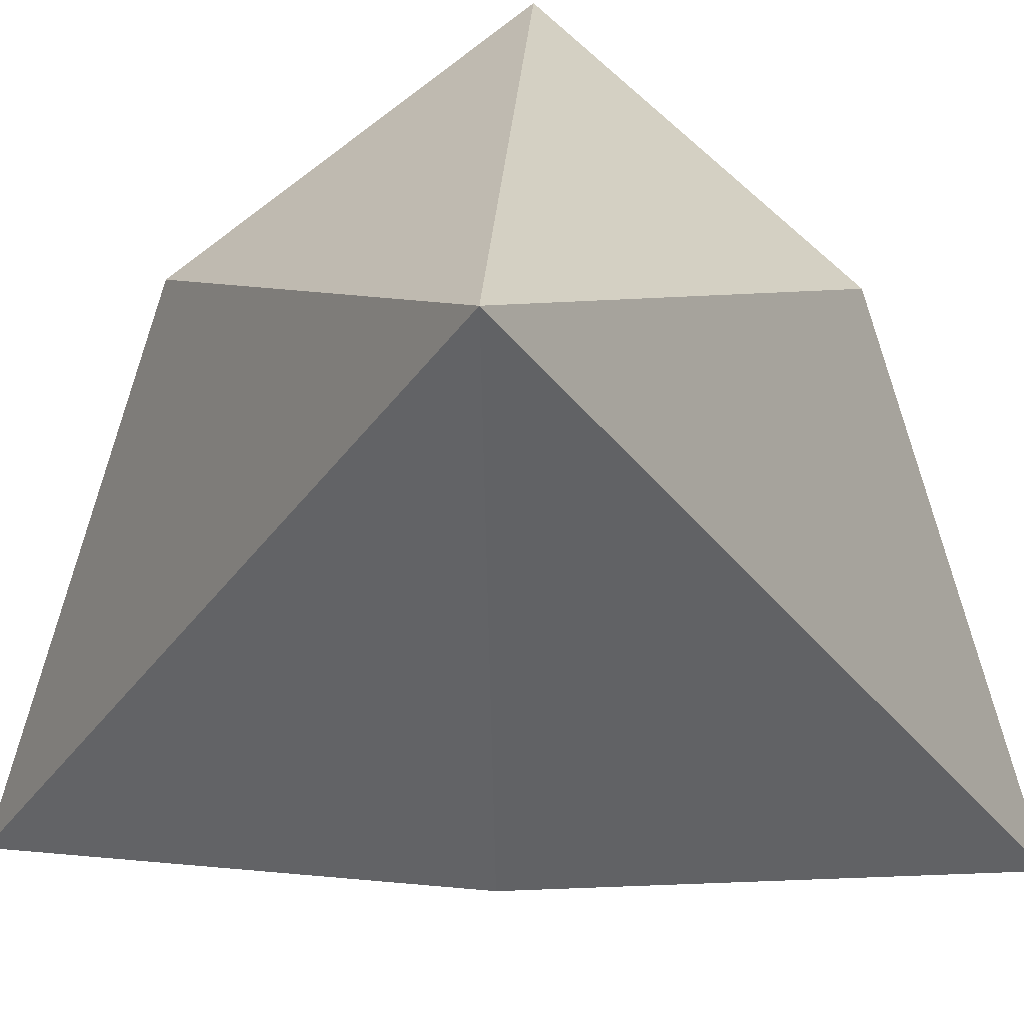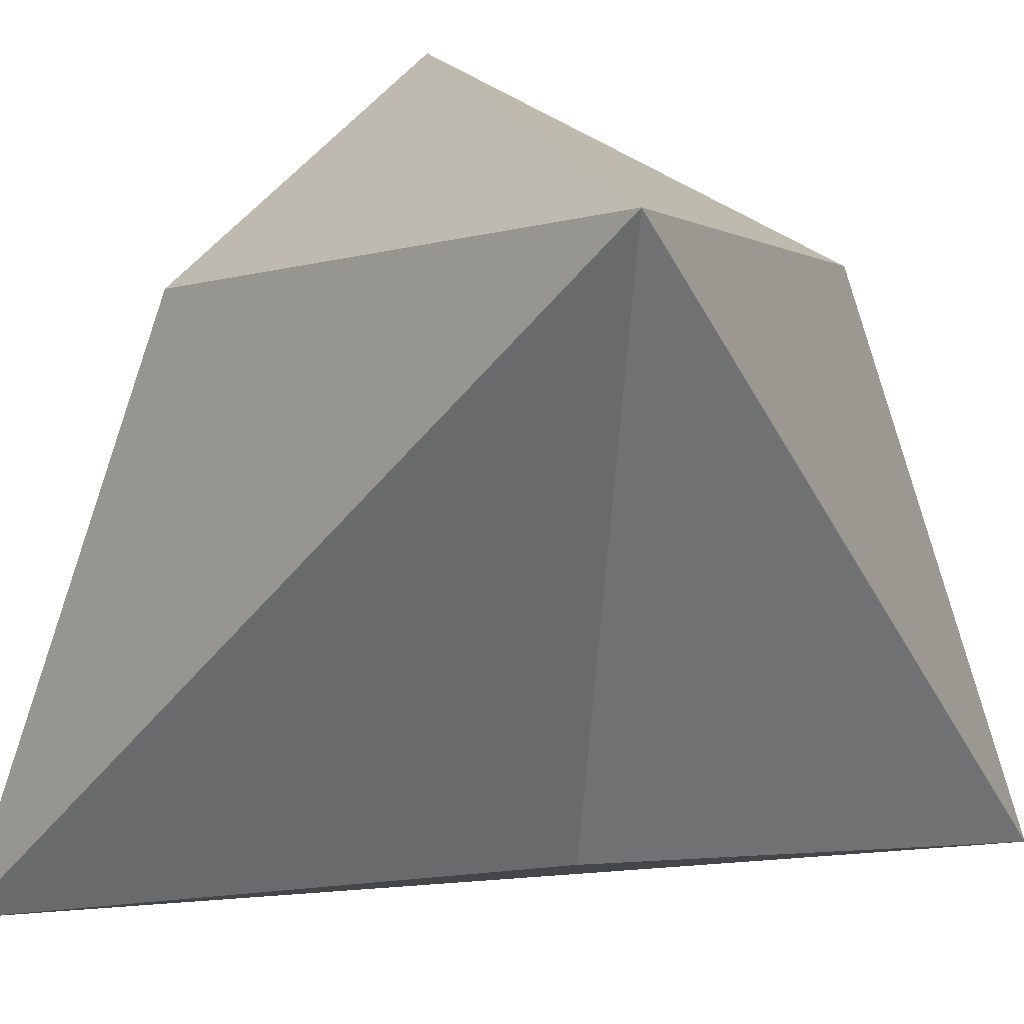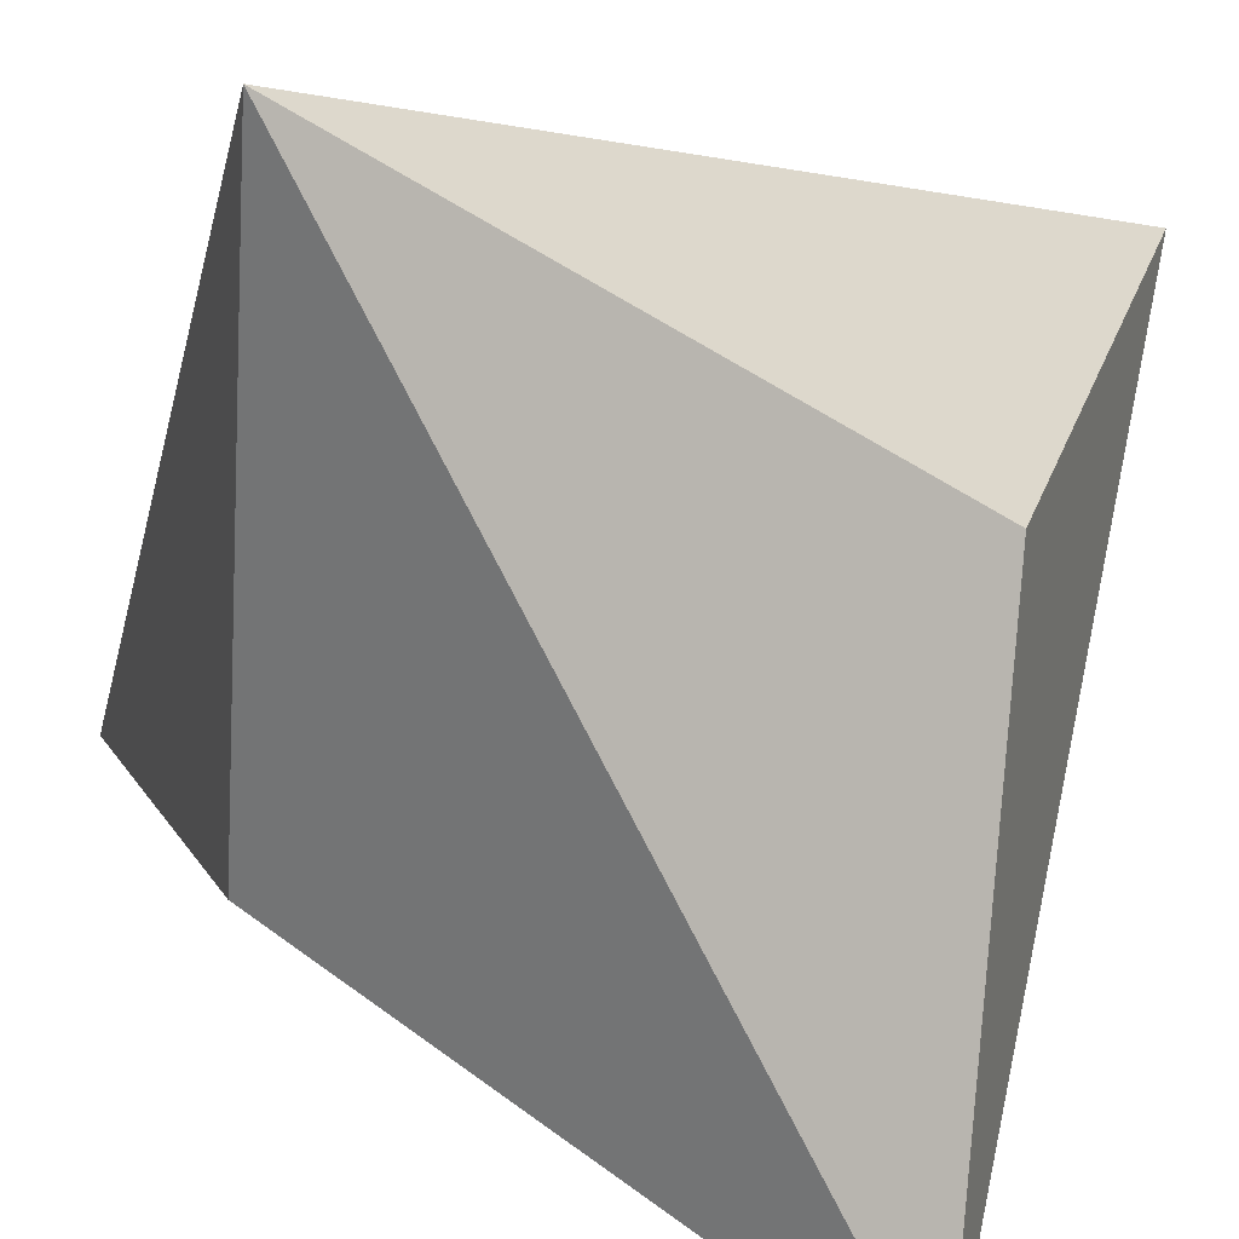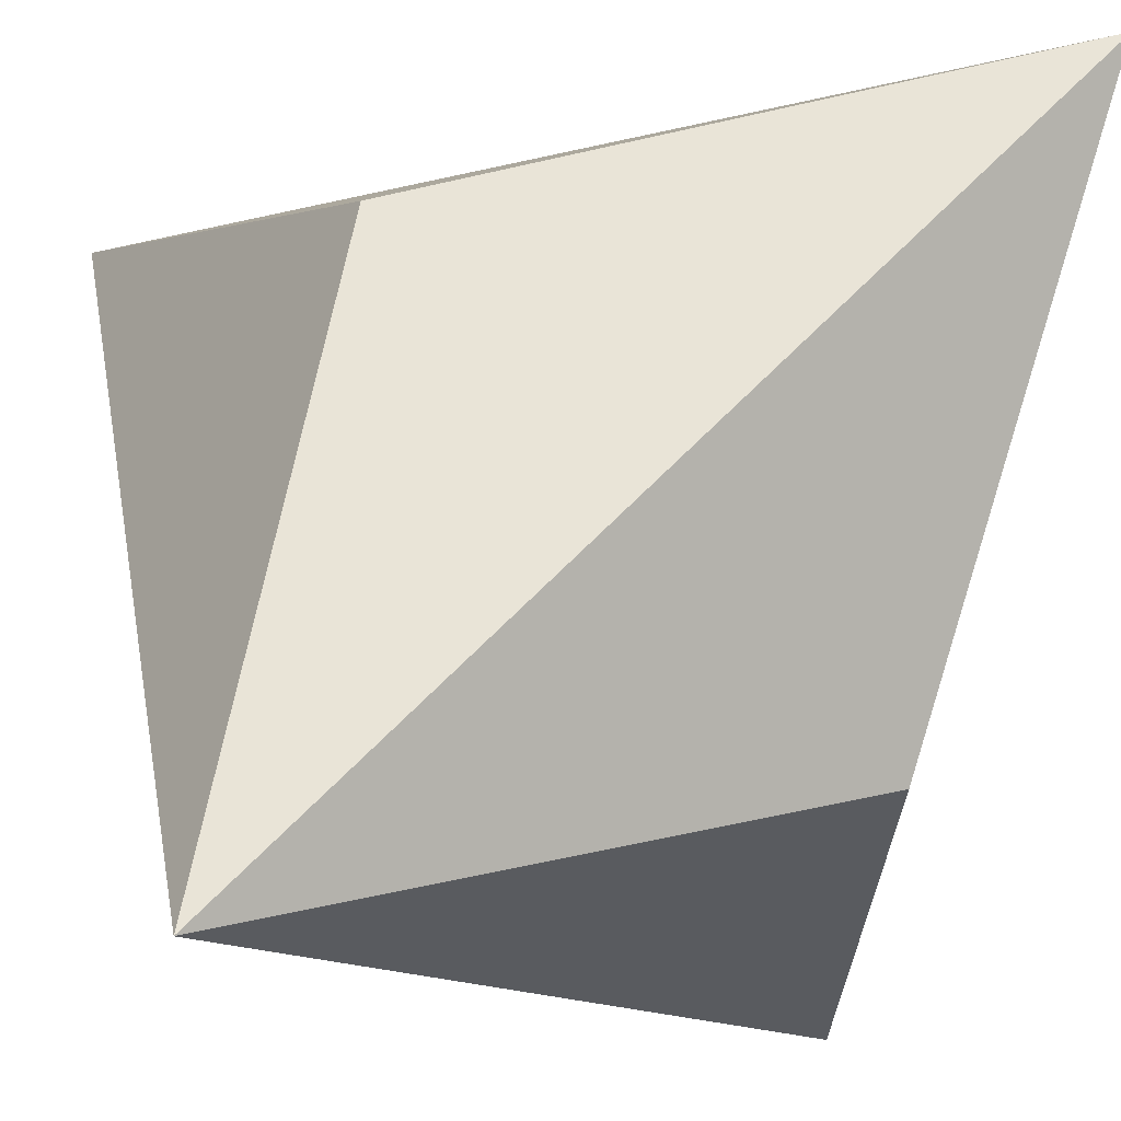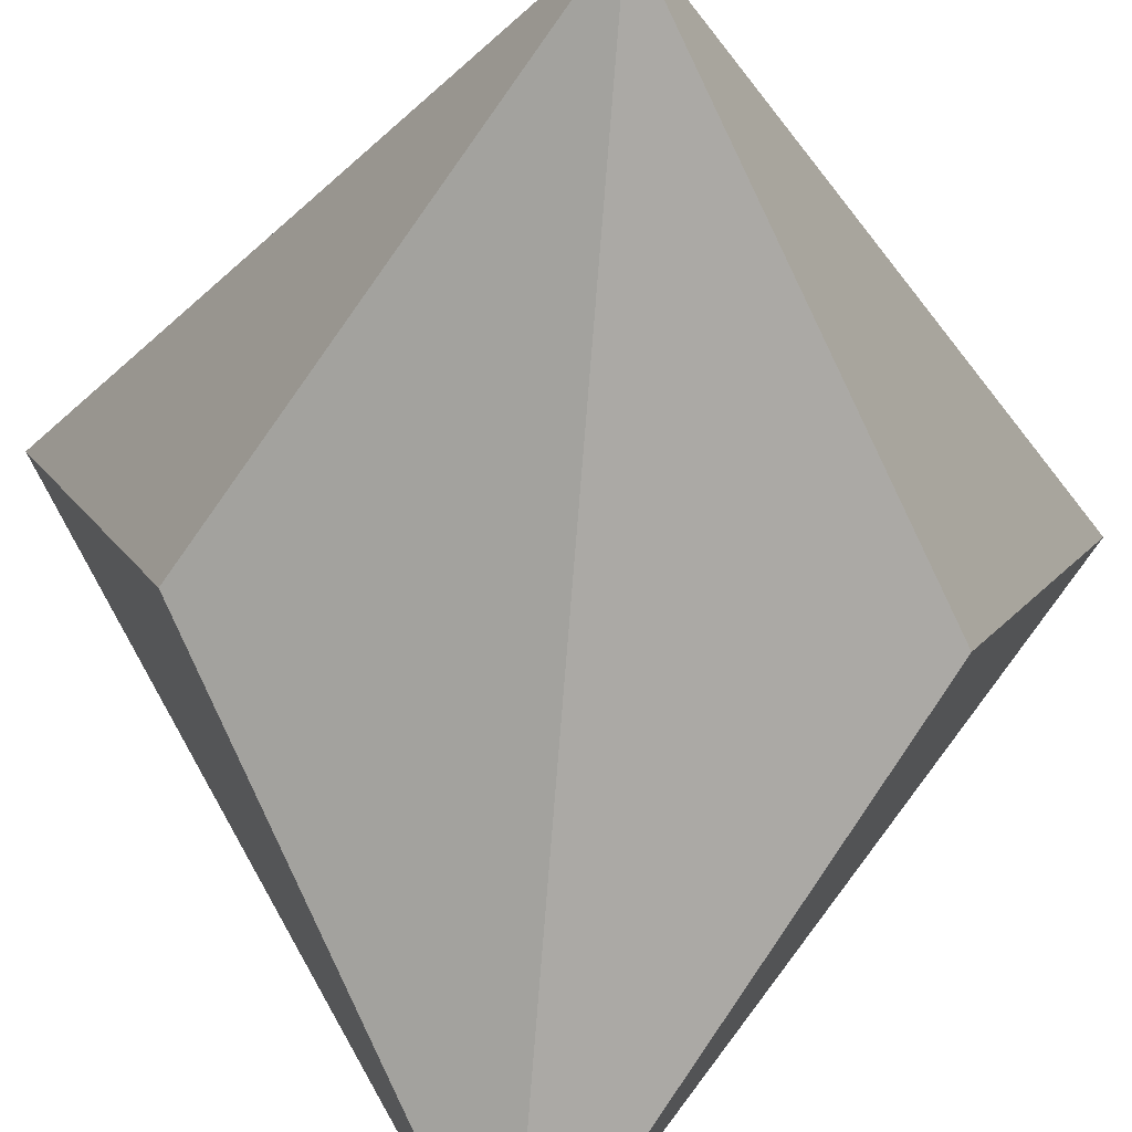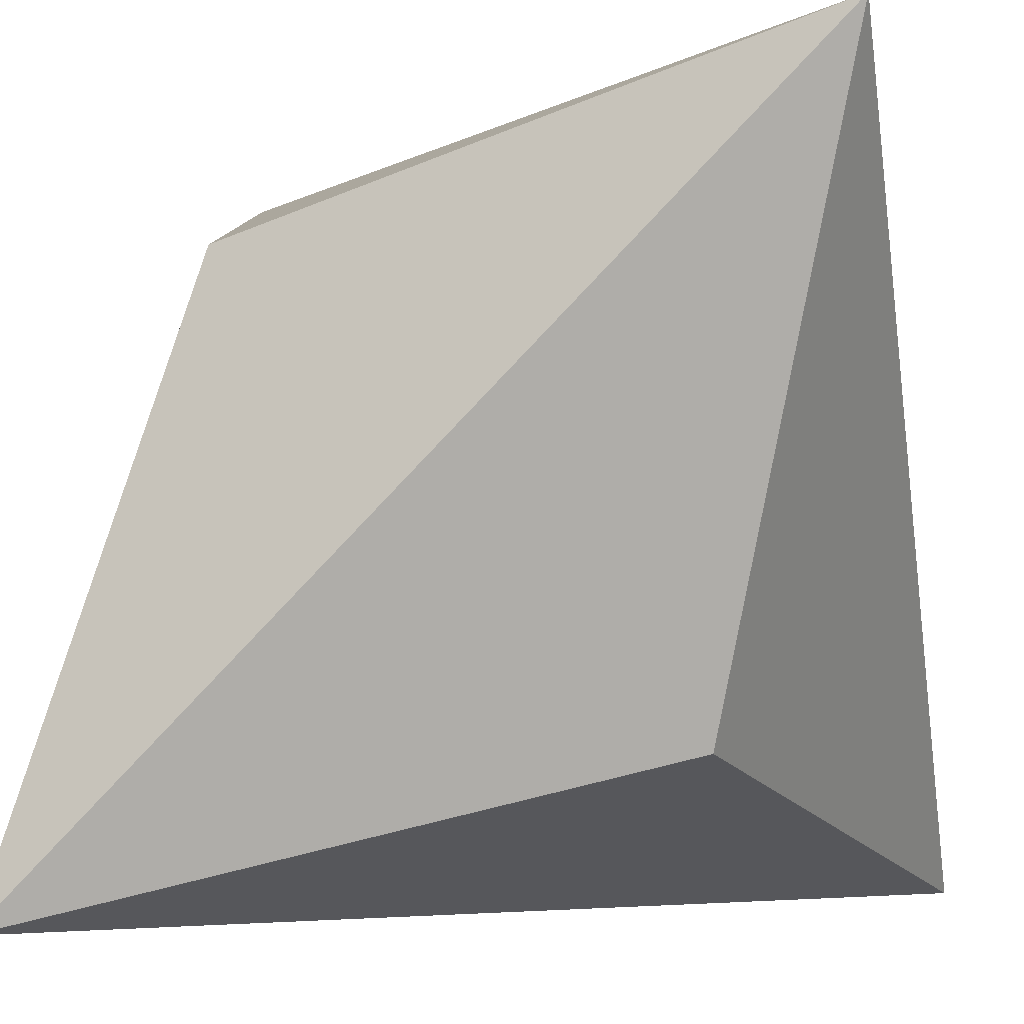
<metadata>
{"format":"obj","ext":"obj","renderer":"f3d","projection":"perspective","resolution":1024,"background":"white","views":[{"elev":22.3,"azim":47.5,"up":"+Y"},{"elev":15.8,"azim":-145.1,"up":"+Y"},{"elev":-71.8,"azim":161.3,"up":"+Y"},{"elev":-13.7,"azim":-15.3,"up":"+Y"},{"elev":-79.2,"azim":-49.6,"up":"+Y"},{"elev":-4.6,"azim":-77.0,"up":"+Z"}]}
</metadata>
<code>
o
g Grupo
v 1.061 -1.061 -1.061
v -1.061 -1.061 1.061
v -1.061 1.061 -1.061
v 0.6364 -0.6364 0.6364
v 0.6364 0.6364 -0.6364
v -0.6364 0.6364 0.6364
v -0.6364 -0.6364 -0.6364
v 1.061 1.061 1.061
f 4 8 2
f 4 2 1
f 4 1 8
f 5 8 1
f 5 1 3
f 5 3 8
f 6 8 3
f 6 3 2
f 6 2 8
f 7 1 2
f 7 2 3
f 7 3 1

</code>
